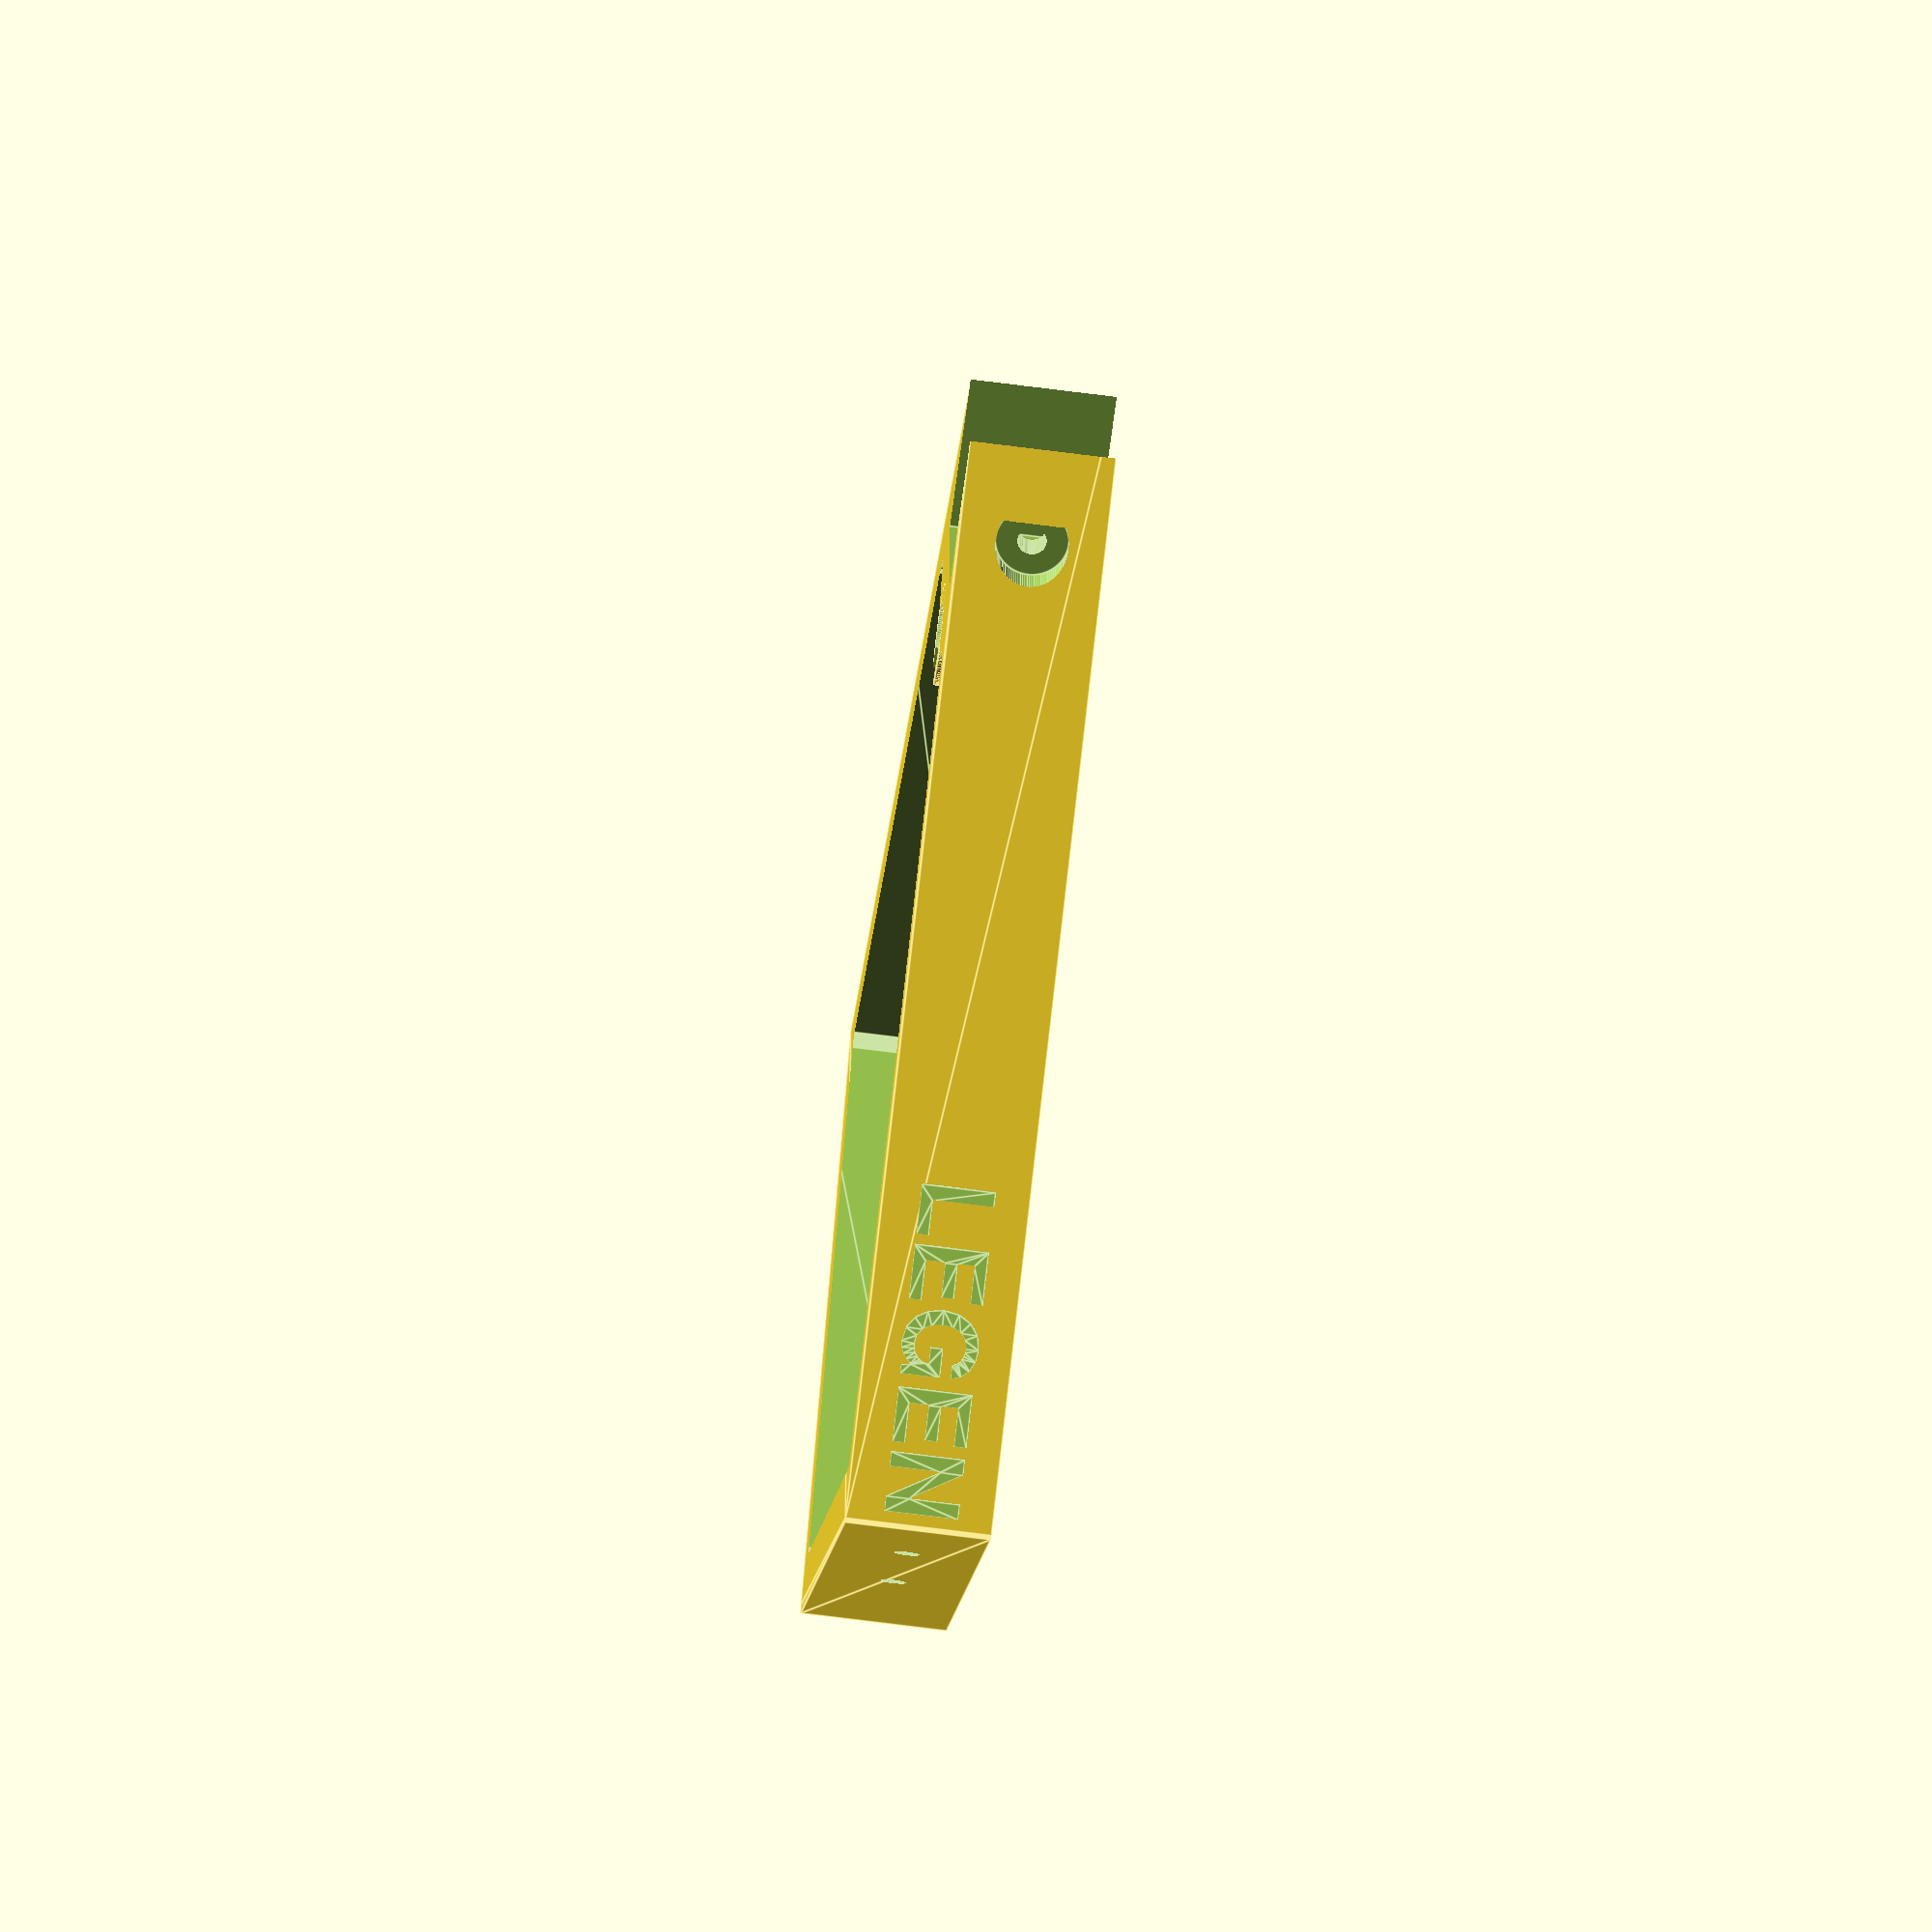
<openscad>
side_length = 330;
extrusion_inset = 25;
thickness = 20;
bottom_thickness = 5;

smooth_rod_inset = 22;
lead_screw_inset = 37;

smooth_rod_width = 9;
lead_screw_width = 15;
stepper_motor_screw_distance = 31;
stepper_motor_screw_width = 3.7;


center_distance = side_length*sqrt(3)/3;
wing_x = cos(60)*side_length/2;
wing_y = sin(60)*side_length/2;

difference() {
union() {
linear_extrude(height=thickness) {
hull() {
    circle(d=5, center=true, $fn=100);
    translate([0, side_length*sqrt(3)/3, 0]) {
        circle(d=5, center=true, $fn=100);
    }
    translate([cos(60)*side_length/2, sin(60)*side_length/2, 0]) {
        circle(d=1, center=true, $fn=100);
    }
    translate([-cos(60)*side_length/2, sin(60)*side_length/2, 0]) {
        circle(d=1, center=true, $fn=100);
    }
}
}
}

translate([0, extrusion_inset + smooth_rod_inset, 0]) {
    cylinder(d=smooth_rod_width, h = 100, $fn=100, center=true);
}

translate([0, -500 + extrusion_inset + 21/2, 0]) {
    cube(size=[21, 1000, 50], center=true);
}

translate([0, extrusion_inset, thickness/2]) {
rotate([90, 0, 90]) {
    cylinder(d=4, h=100, center=true, $fn=100);
    translate([0, 0, 50 + 21/2 + 5]) {
        cylinder(d=10, h=100, center=true, $fn=100);
    }
    translate([0, 0, -(50 + 21/2 + 5)]) {
        cylinder(d=10, h=100, center=true, $fn=100);
    }
}
}

translate([0, -50 + 30/2 + extrusion_inset + 28, thickness/2]) {
rotate([90, 0, 0]) {
    cylinder(d=4, h=100, center=true, $fn=100);
    translate([0, 0, -35]) {
        cylinder(d=7, h=30, center=true, $fn=100);
    } 
}
}

translate([0, 0, bottom_thickness]) {
linear_extrude(height = thickness) {
hull() {
translate([0, center_distance - 8, 0]) {
    circle(d=3, center=true, $fn=100);
}
translate([wing_x - 11.5, wing_y - 4, 0]) {
    circle(d=3, center=true, $fn=100);
}
translate([wing_x/2.8 - 11.5, wing_y/2.8 - 4, 0]) {
    circle(d=3, center=true, $fn=100);
}
translate([-(wing_x - 11.5), wing_y - 4, 0]) {
    circle(d=3, center=true, $fn=100);
}
translate([-(wing_x/2.8 - 11.5), wing_y/2.8 - 4, 0]) {
    circle(d=3, center=true, $fn=100);
}
}
}
}

for (extension = [1/4, 5/9]) {
    for (side = [1, -1]) {
        translate([side*wing_x*(1 - extension), wing_y*(1 - extension) + center_distance*(extension), thickness/2]) {
            rotate([90, 0, -30*side]) {
                cylinder(d=3.5, h=20, $fn = 100, center=true);
            }
            if (side == -1 ) {
                rotate([90, 30, -30*side]) {
                    translate([0, 0, 7])
                    cylinder(d = 5.5 / cos(180 / 6) + 0.2, h=4, $fn = 6, center=true);
                }
            }
            
        }
    }
}

translate([0, extrusion_inset + smooth_rod_inset, 0]) {
    cylinder(d=smooth_rod_width, h = 20, $fn=100, center=true);
}

translate([0, extrusion_inset + lead_screw_inset, 0]) {
    for (offset = [[1, 1], [-1, 1], [1, -1], [-1, -1]]) {
        translate([offset[0]*stepper_motor_screw_distance/2, offset[1]*stepper_motor_screw_distance/2, 0]) {
            cylinder(d=stepper_motor_screw_width, h = 100, $fn=100, center=true);
            translate([0, 0, bottom_thickness]) {
                cylinder(d=7, h=100, $fn=100);
            }
        }
    }
    cylinder(d=lead_screw_width, h = 20, $fn=100, center=true);
}

translate([-wing_x, wing_y, thickness/2])
rotate([90, 180, -60])
linear_extrude(height=2) {
translate([-1, 0, 0])
text("LEGEN", font="Helvetica:style=Bold", valign="center", halign="right");
}

translate([wing_x, wing_y, thickness/2])
rotate([90, 180, 60])
linear_extrude(height=2) {
translate([.8, 0, 0])
text("DARY", font="Helvetica:style=Bold", valign="center", halign="left");
}

for(side = [1, -1]) {
translate([side*wing_x*7/18, center_distance*2/3, 0]) {
    cylinder(r=23, h=100, center=true, $fn=100);
}
}

}

difference() {
translate([0, extrusion_inset + smooth_rod_inset, thickness/2]) {
    cylinder(d=smooth_rod_width + 5, h = thickness, $fn=100, center=true);
}
translate([0, extrusion_inset + smooth_rod_inset, 0]) {
    cylinder(d=smooth_rod_width, h = 100, $fn=100, center=true);
}

cube([6, 1000, 1000], center=true);

}




</openscad>
<views>
elev=68.4 azim=271.9 roll=82.6 proj=o view=edges
</views>
